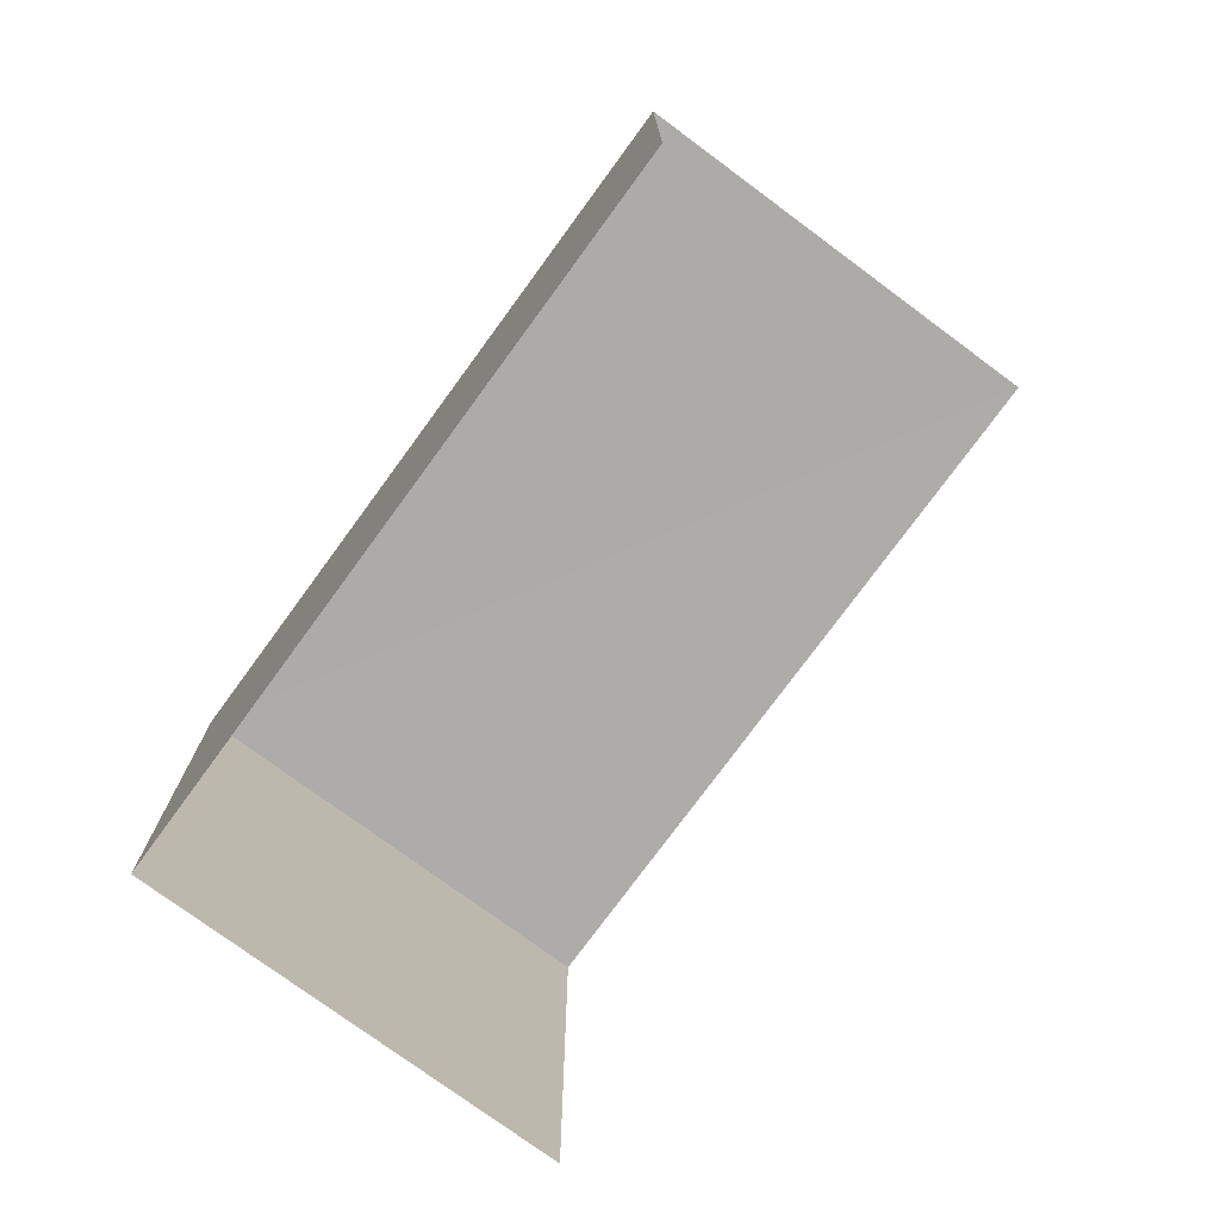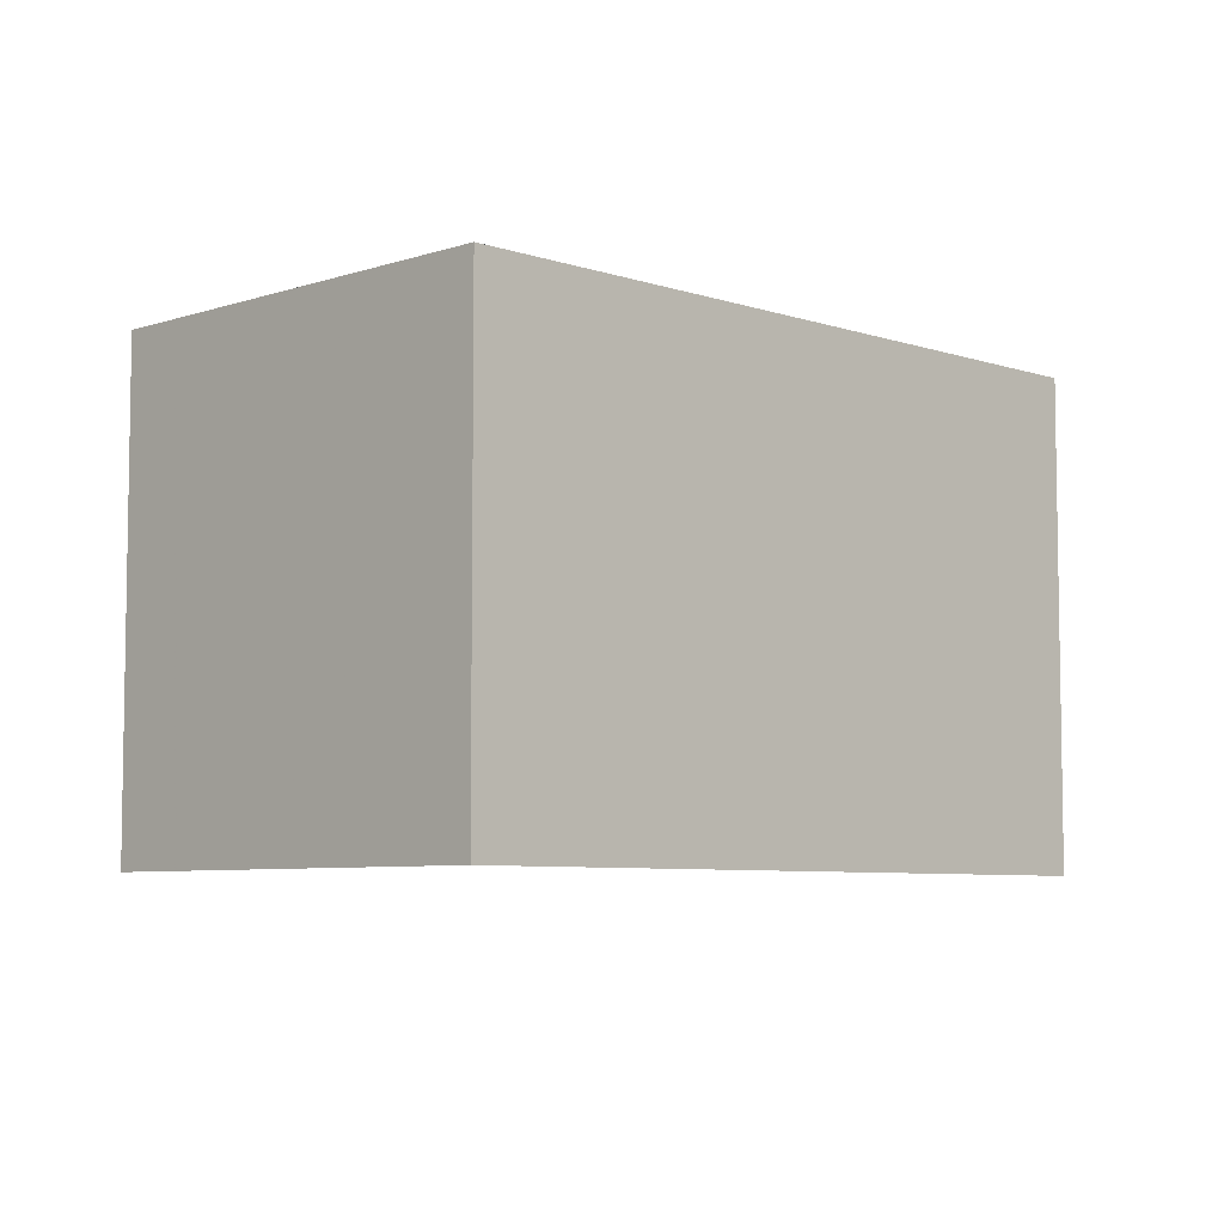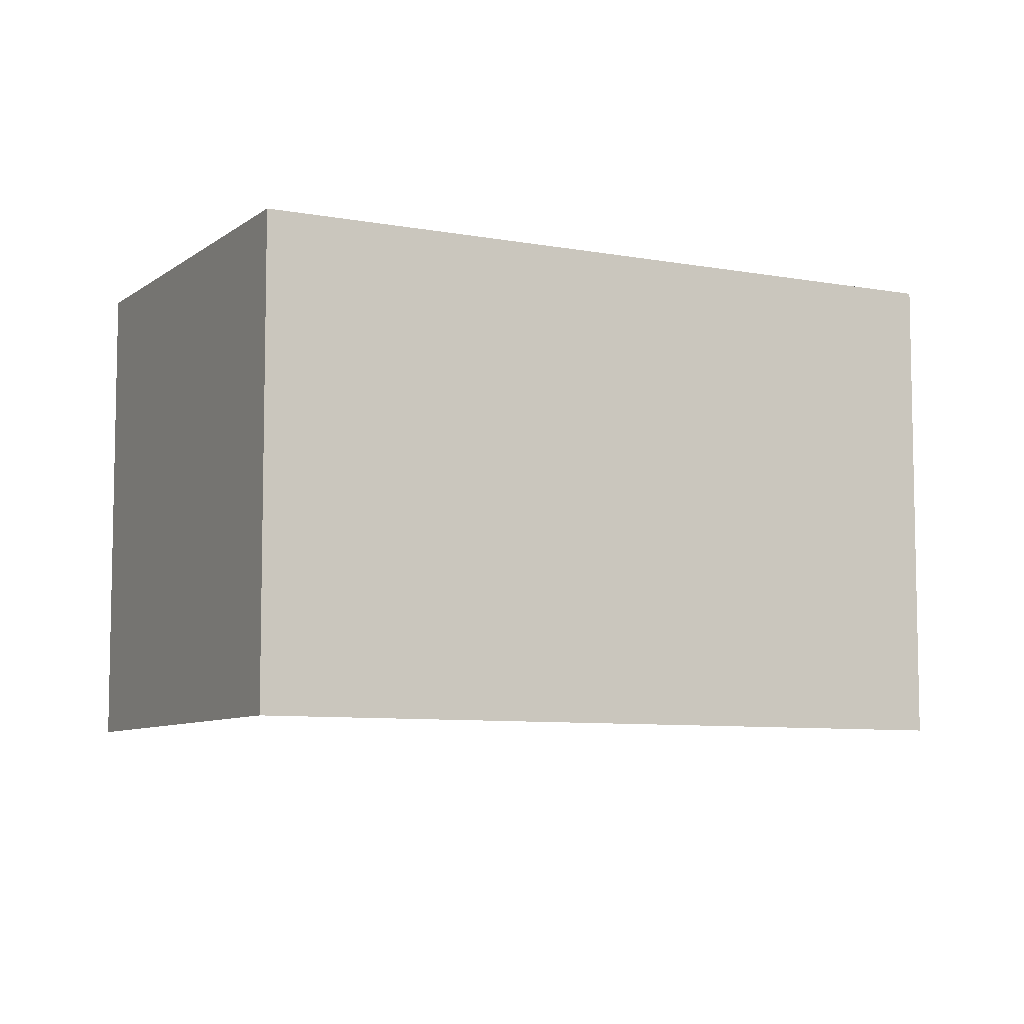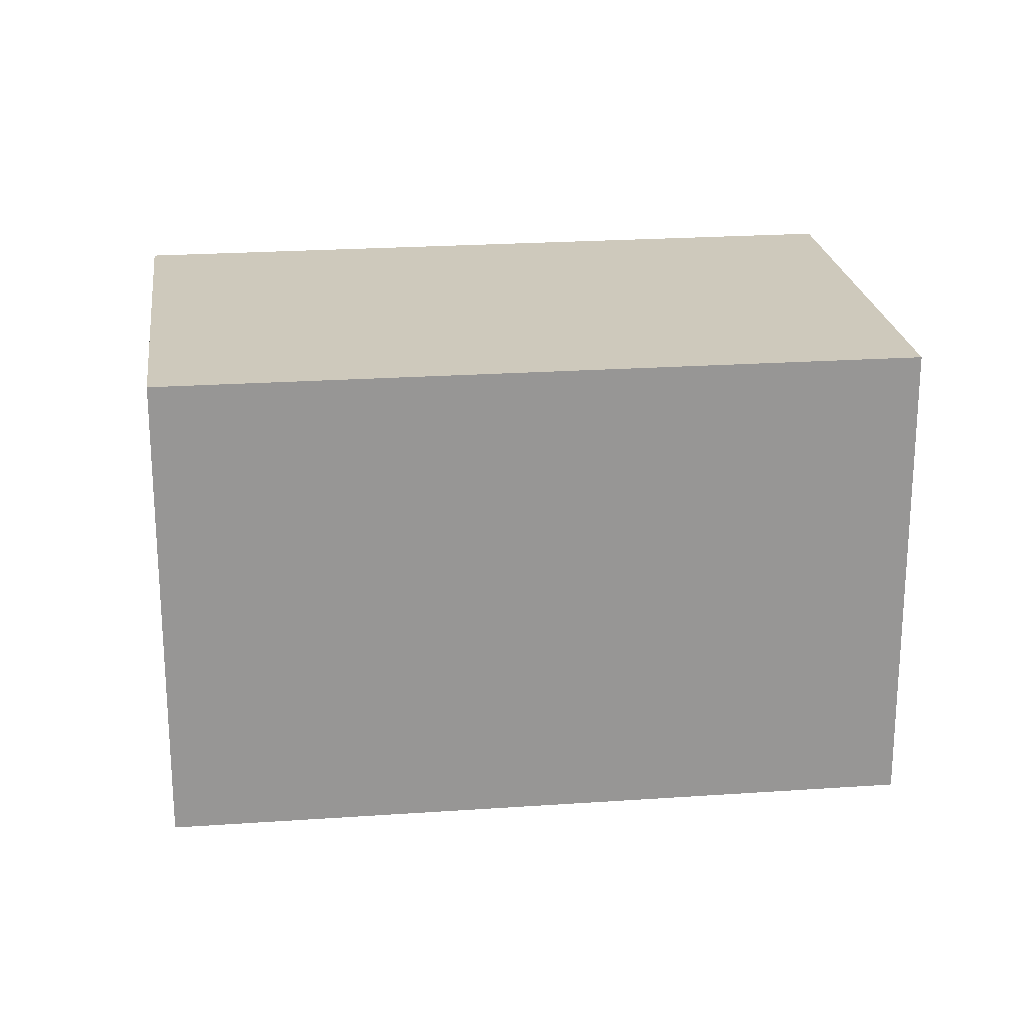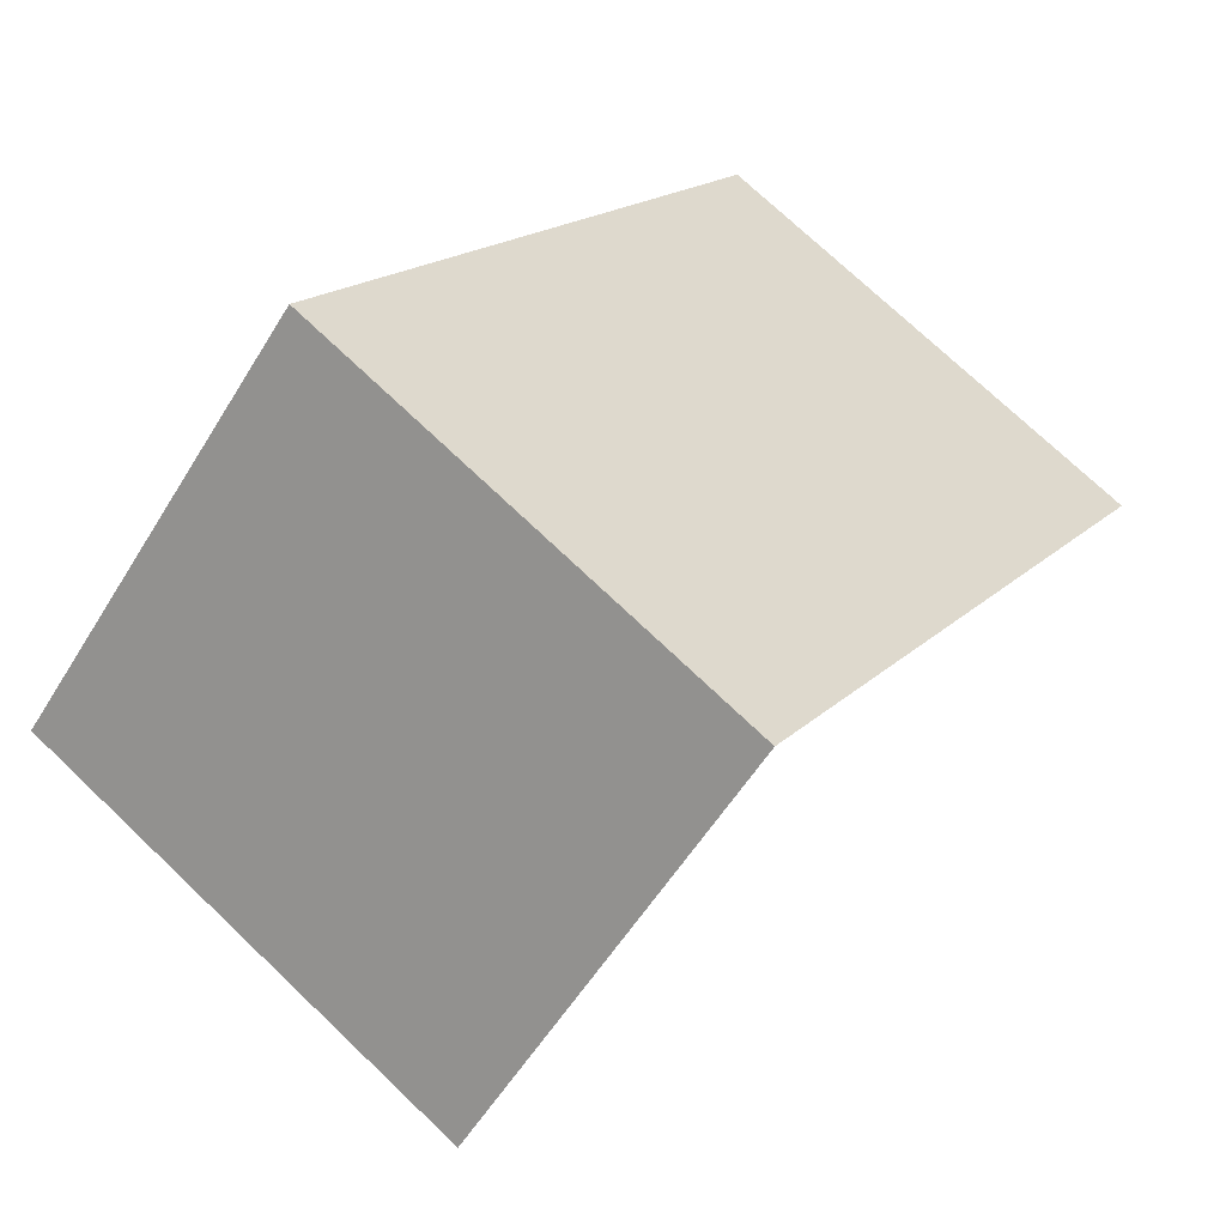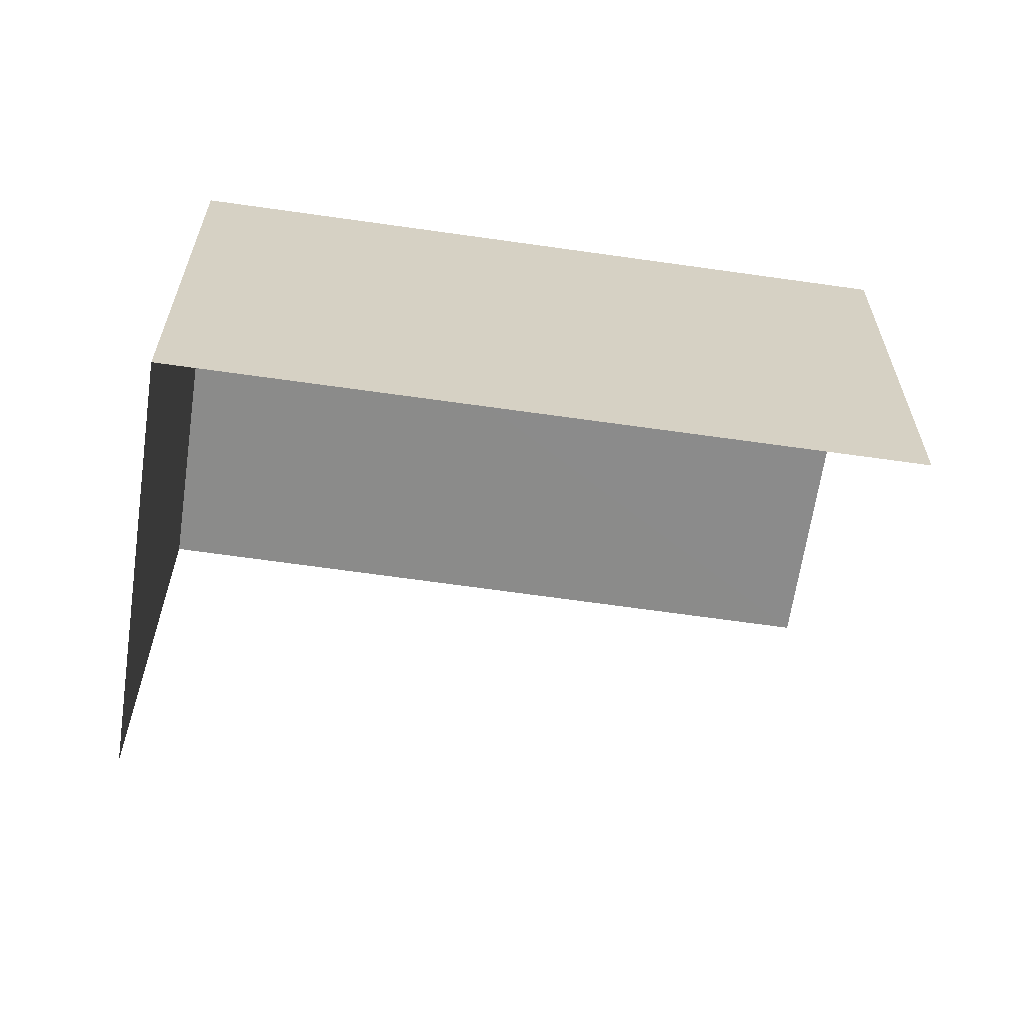
<metadata>
{"format":"obj","ext":"obj","renderer":"f3d","projection":"perspective","resolution":1024,"background":"white","views":[{"elev":-76.6,"azim":-78.6,"up":"+Z"},{"elev":-6.4,"azim":-177.3,"up":"+Z"},{"elev":-7.7,"azim":-160.0,"up":"+Z"},{"elev":22.5,"azim":-139.1,"up":"+Z"},{"elev":73.2,"azim":133.8,"up":"+Y"},{"elev":-63.7,"azim":-140.5,"up":"+Z"}]}
</metadata>
<code>
v -2.243e+05 -1.283e+05 13.83
v -2.243e+05 -1.283e+05 13.83
v -2.243e+05 -1.283e+05 13.83
v -2.243e+05 -1.283e+05 13.83
v -2.243e+05 -1.283e+05 17.35
v -2.243e+05 -1.283e+05 17.35
v -2.243e+05 -1.283e+05 17.35
v -2.243e+05 -1.283e+05 17.35
f 1 2 3
f 4 1 3
f 8 3 2
f 8 7 3
f 7 4 3
f 7 6 4
f 5 6 7
f 8 5 7
f 8 2 1
f 5 8 1
f 5 1 4
f 6 5 4

</code>
